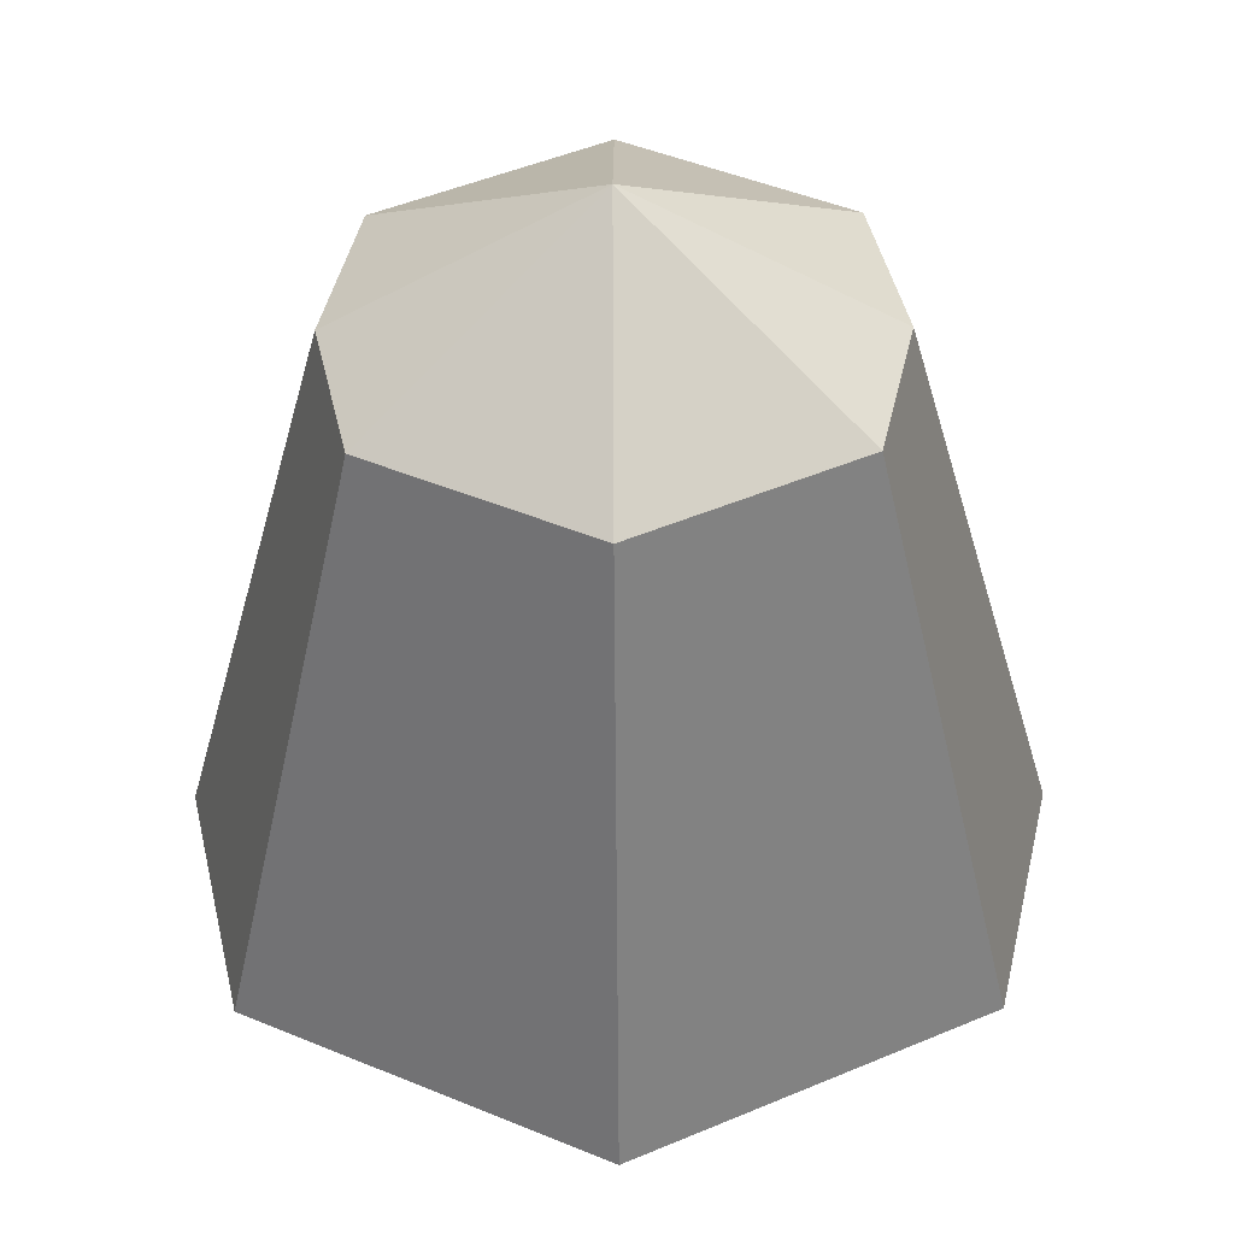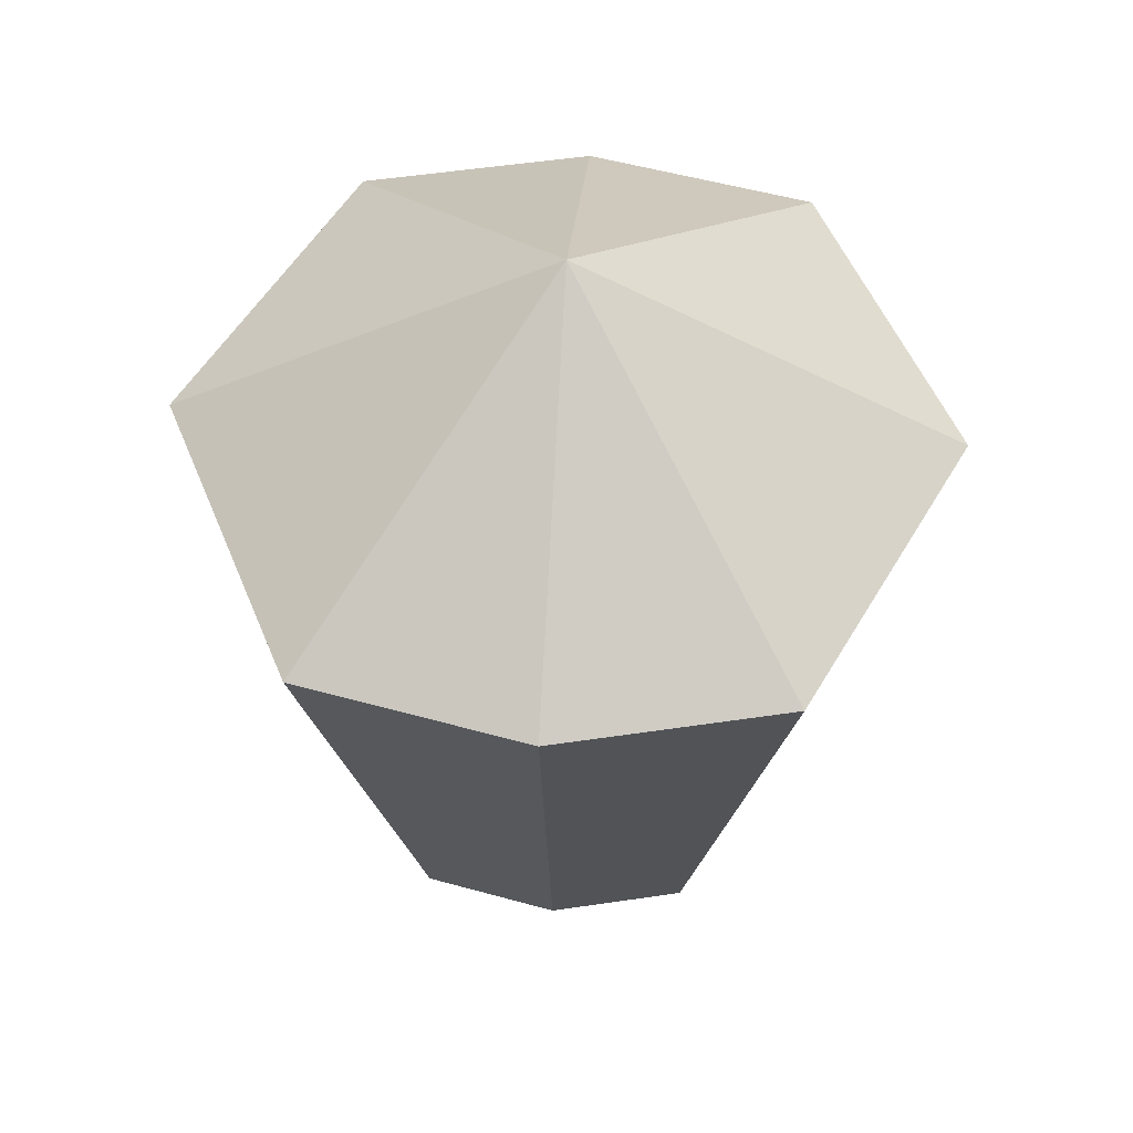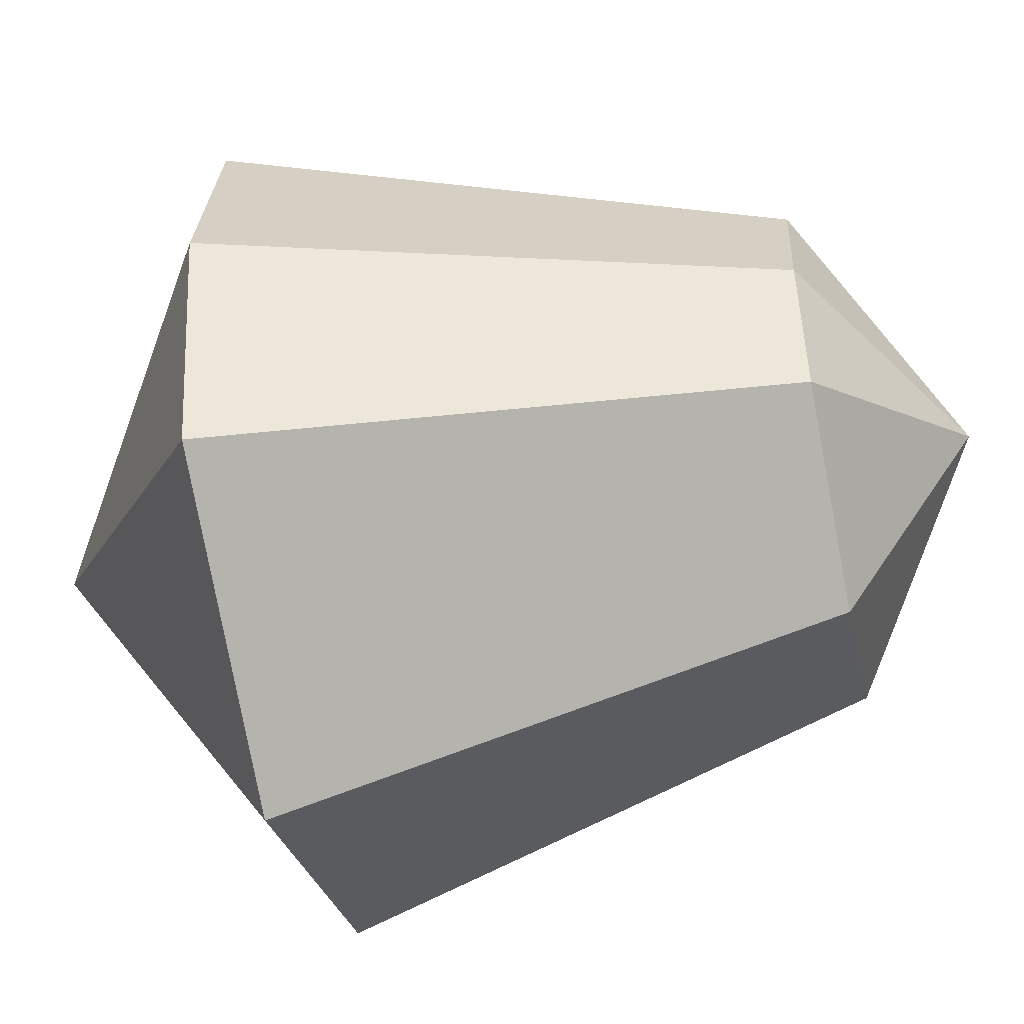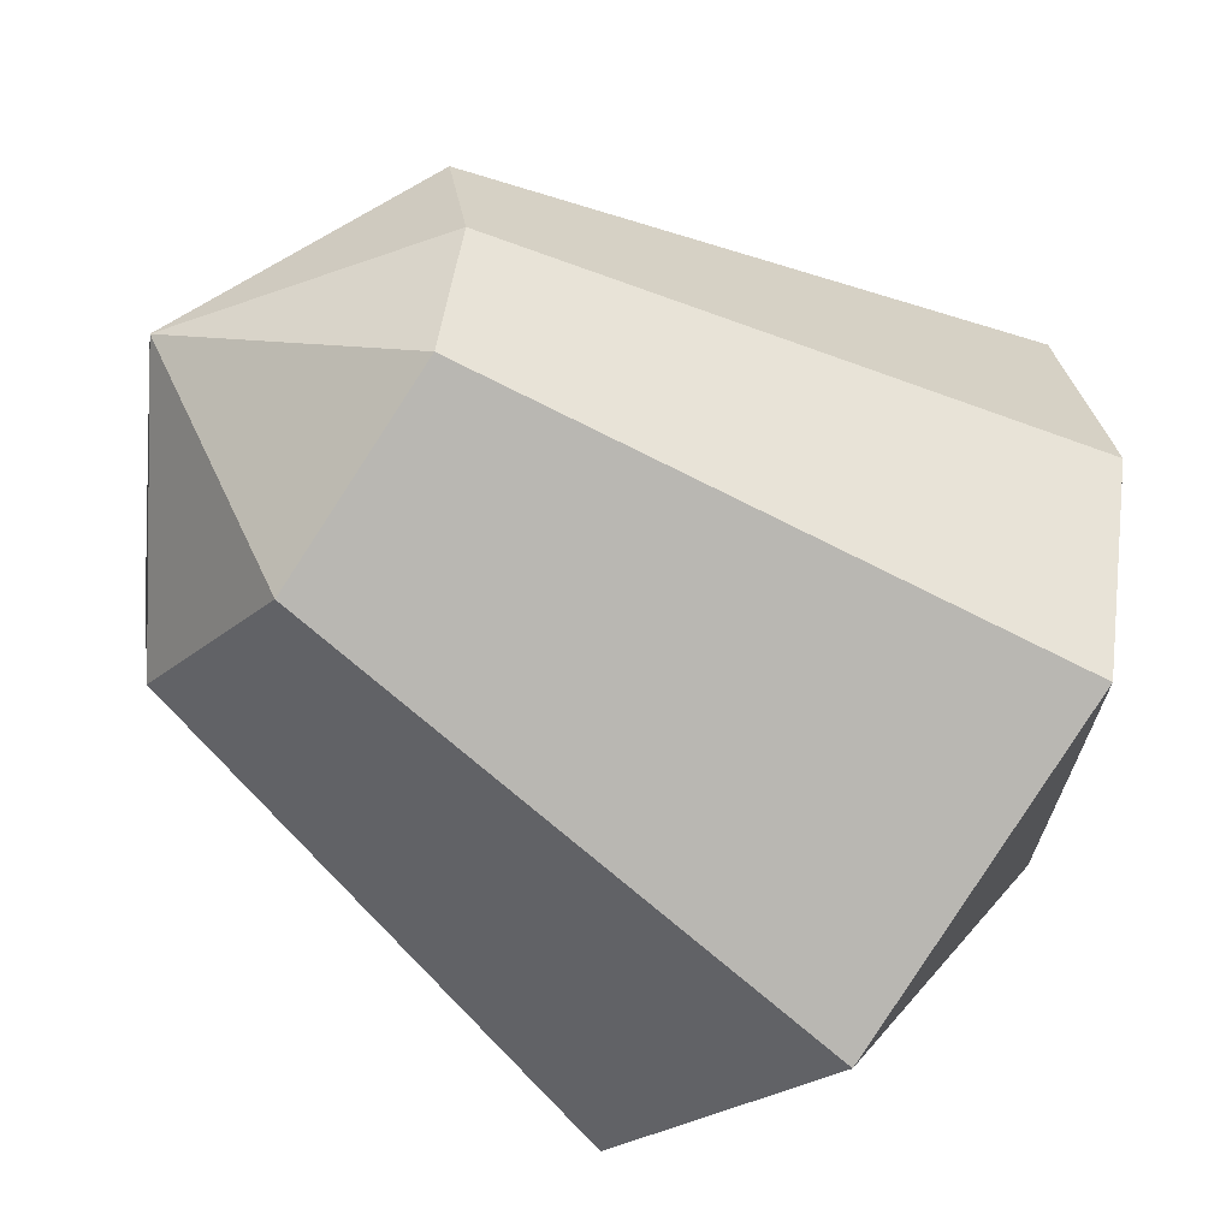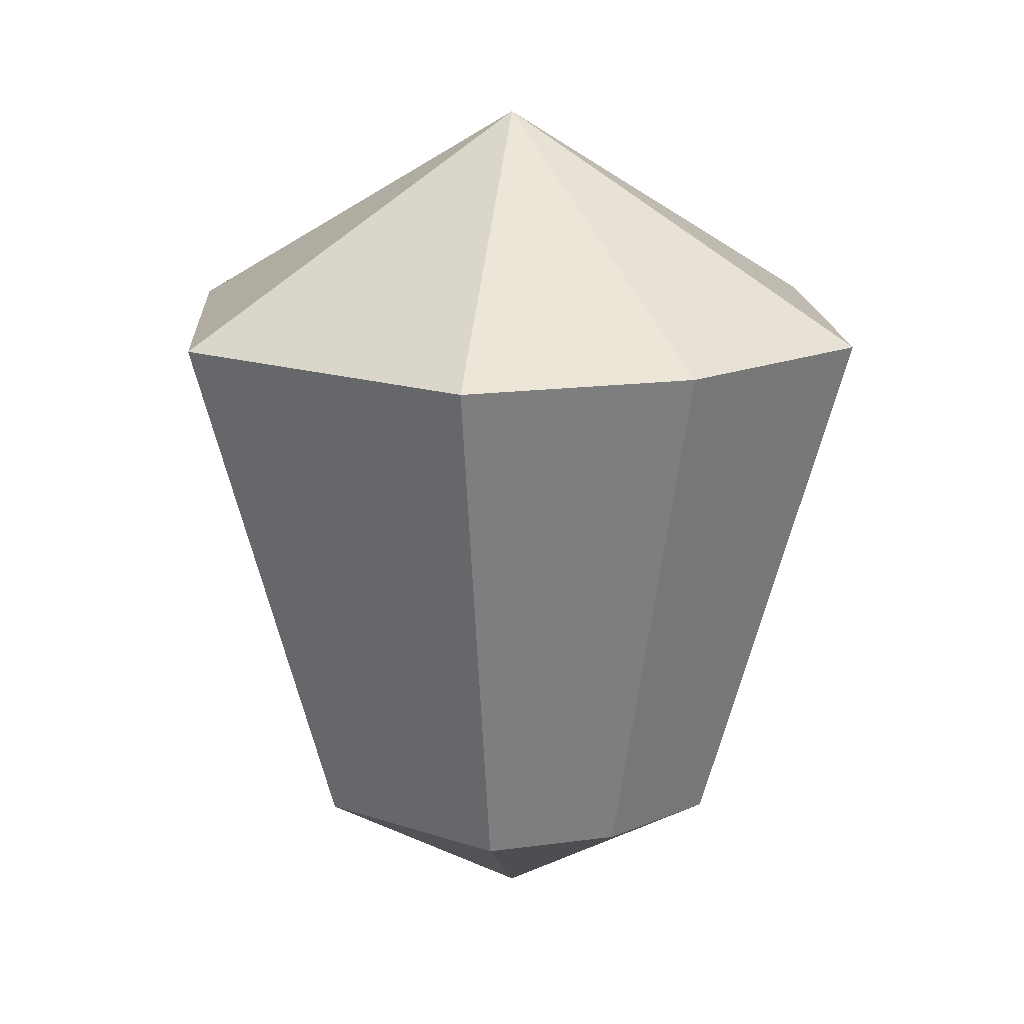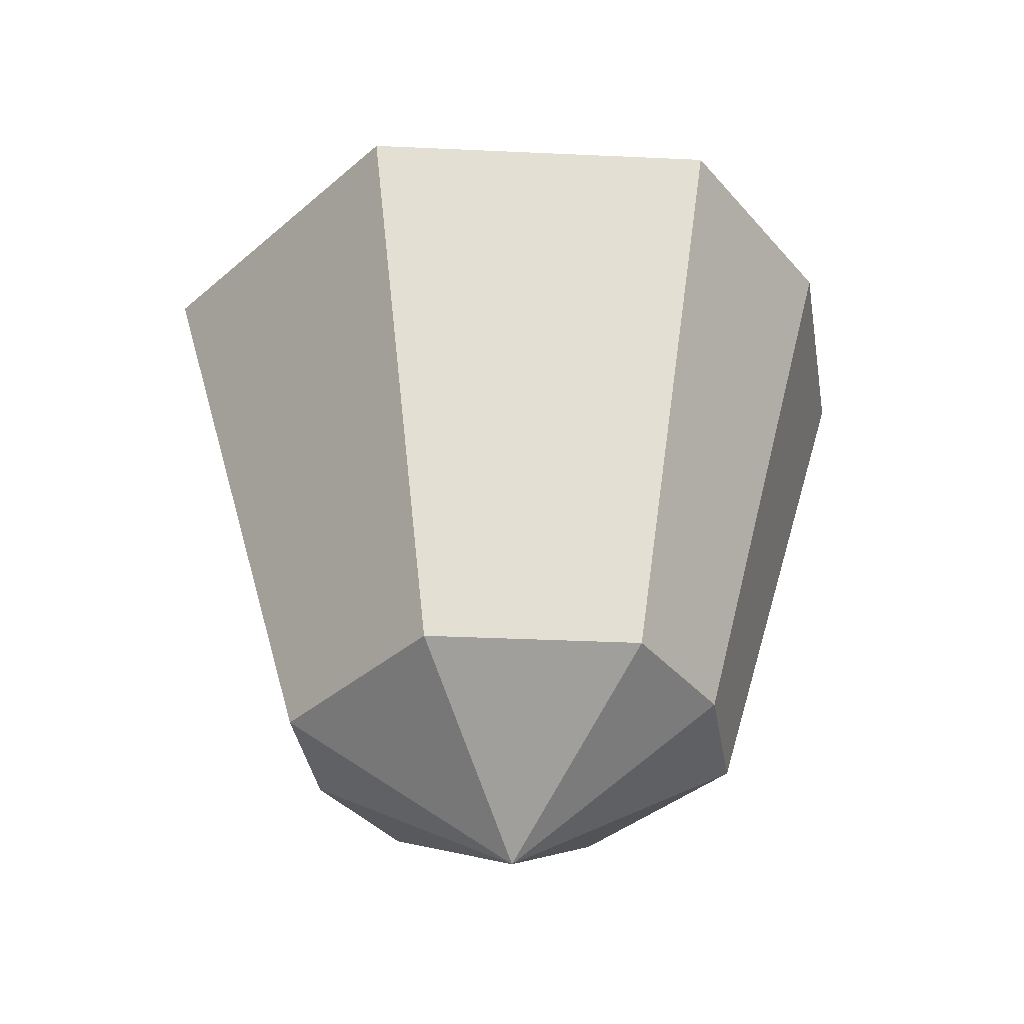
<metadata>
{"format":"obj","ext":"obj","renderer":"f3d","projection":"perspective","resolution":1024,"background":"white","views":[{"elev":-43.7,"azim":0.4,"up":"+Z"},{"elev":52.8,"azim":93.8,"up":"+Y"},{"elev":-51.7,"azim":-78.1,"up":"+Z"},{"elev":-52.6,"azim":52.7,"up":"+Z"},{"elev":15.6,"azim":60.9,"up":"+Y"},{"elev":-37.2,"azim":22.3,"up":"+Y"}]}
</metadata>
<code>
o knife-spear-gem-out_Knife_Gem_low_meshId0_name.001
v -1.659 0.98 0.6451
v -1.674 0.98 0.652
v -1.683 1.02 0.6449
v -1.659 1.02 0.6337
v -1.636 1.02 0.6449
v -1.645 0.98 0.652
v -1.659 0.98 0.6451
v -1.659 1.02 0.6337
v -1.676 0.98 0.6619
v -1.674 0.98 0.652
v -1.659 0.9699 0.6619
v -1.674 0.98 0.652
v -1.659 0.98 0.6451
v -1.659 0.9699 0.6619
v -1.676 0.98 0.6619
v -1.687 1.02 0.6619
v -1.683 1.02 0.6449
v -1.674 0.98 0.652
v -1.659 1.036 0.6619
v -1.683 1.02 0.6449
v -1.687 1.02 0.6619
v -1.659 1.02 0.6337
v -1.683 1.02 0.6449
v -1.659 1.036 0.6619
v -1.659 0.9699 0.6619
v -1.645 0.98 0.652
v -1.643 0.98 0.6619
v -1.659 0.98 0.6451
v -1.645 0.98 0.652
v -1.659 0.9699 0.6619
v -1.643 0.98 0.6619
v -1.645 0.98 0.652
v -1.636 1.02 0.6449
v -1.632 1.02 0.6619
v -1.632 1.02 0.6619
v -1.636 1.02 0.6449
v -1.659 1.036 0.6619
v -1.659 1.036 0.6619
v -1.636 1.02 0.6449
v -1.659 1.02 0.6337
v -1.683 1.02 0.6789
v -1.674 0.98 0.6718
v -1.659 0.98 0.6787
v -1.659 1.02 0.6901
v -1.659 0.98 0.6787
v -1.645 0.98 0.6718
v -1.636 1.02 0.6789
v -1.659 1.02 0.6901
v -1.676 0.98 0.6619
v -1.659 0.9699 0.6619
v -1.674 0.98 0.6718
v -1.659 0.9699 0.6619
v -1.659 0.98 0.6787
v -1.674 0.98 0.6718
v -1.683 1.02 0.6789
v -1.687 1.02 0.6619
v -1.676 0.98 0.6619
v -1.674 0.98 0.6718
v -1.659 1.036 0.6619
v -1.687 1.02 0.6619
v -1.683 1.02 0.6789
v -1.659 1.036 0.6619
v -1.683 1.02 0.6789
v -1.659 1.02 0.6901
v -1.659 0.9699 0.6619
v -1.643 0.98 0.6619
v -1.645 0.98 0.6718
v -1.659 0.9699 0.6619
v -1.645 0.98 0.6718
v -1.659 0.98 0.6787
v -1.643 0.98 0.6619
v -1.632 1.02 0.6619
v -1.636 1.02 0.6789
v -1.645 0.98 0.6718
v -1.632 1.02 0.6619
v -1.659 1.036 0.6619
v -1.636 1.02 0.6789
v -1.659 1.036 0.6619
v -1.659 1.02 0.6901
v -1.636 1.02 0.6789
f 1 2 3
f 3 4 1
f 5 6 7
f 7 8 5
f 9 10 11
f 12 13 14
f 15 16 17
f 17 18 15
f 19 20 21
f 22 23 24
f 25 26 27
f 28 29 30
f 31 32 33
f 33 34 31
f 35 36 37
f 38 39 40
f 41 42 43
f 43 44 41
f 45 46 47
f 47 48 45
f 49 50 51
f 52 53 54
f 55 56 57
f 57 58 55
f 59 60 61
f 62 63 64
f 65 66 67
f 68 69 70
f 71 72 73
f 73 74 71
f 75 76 77
f 78 79 80

</code>
